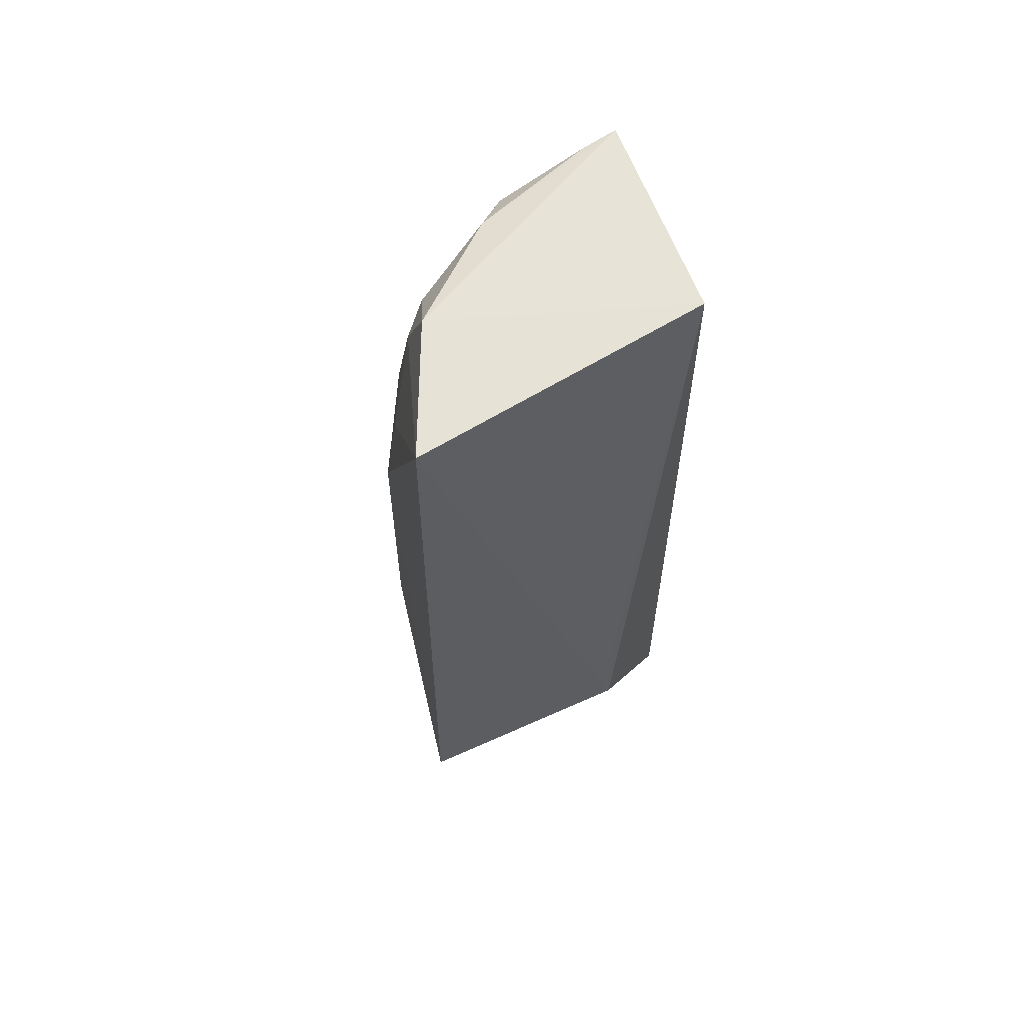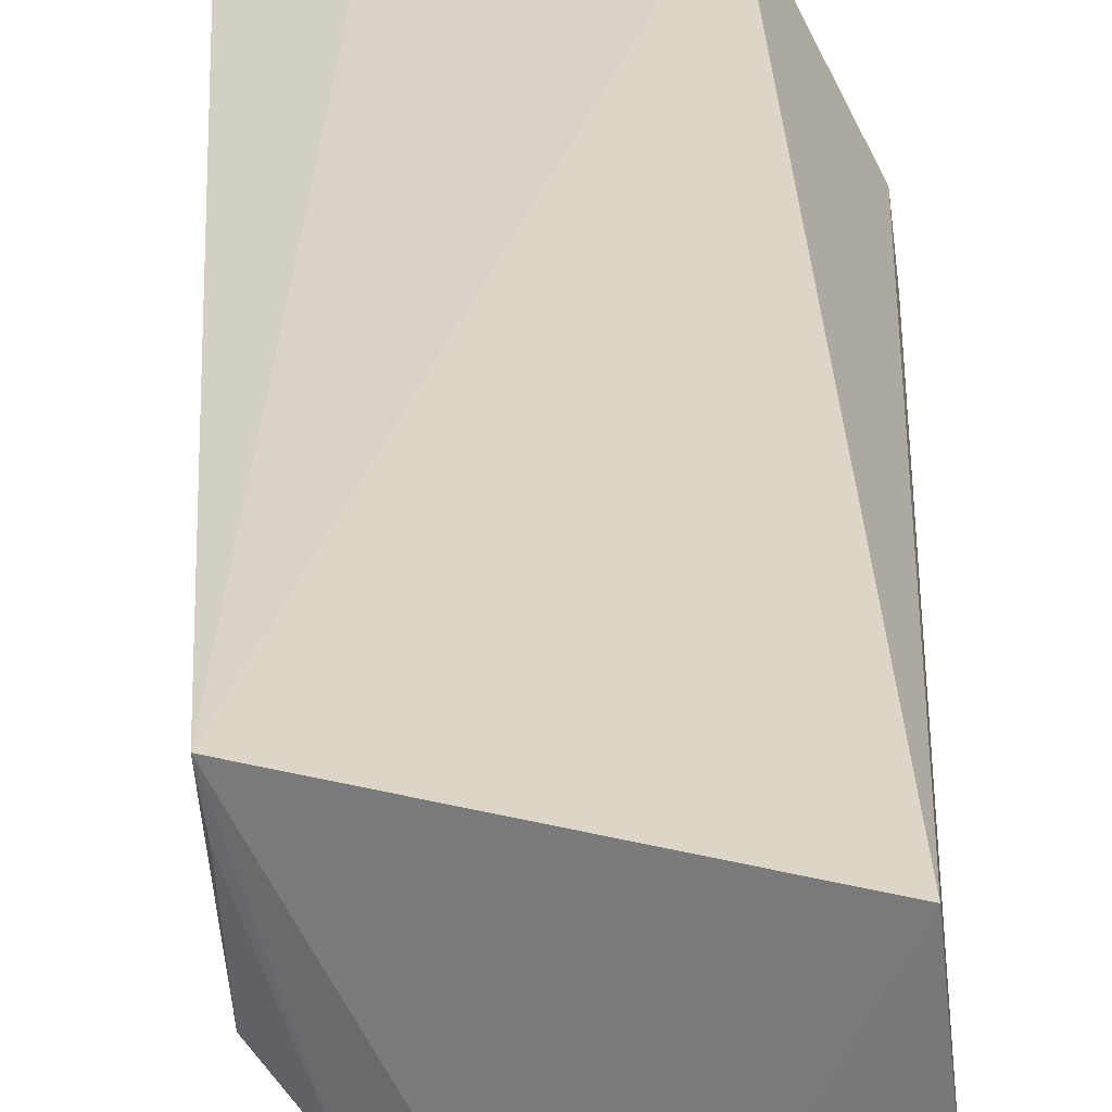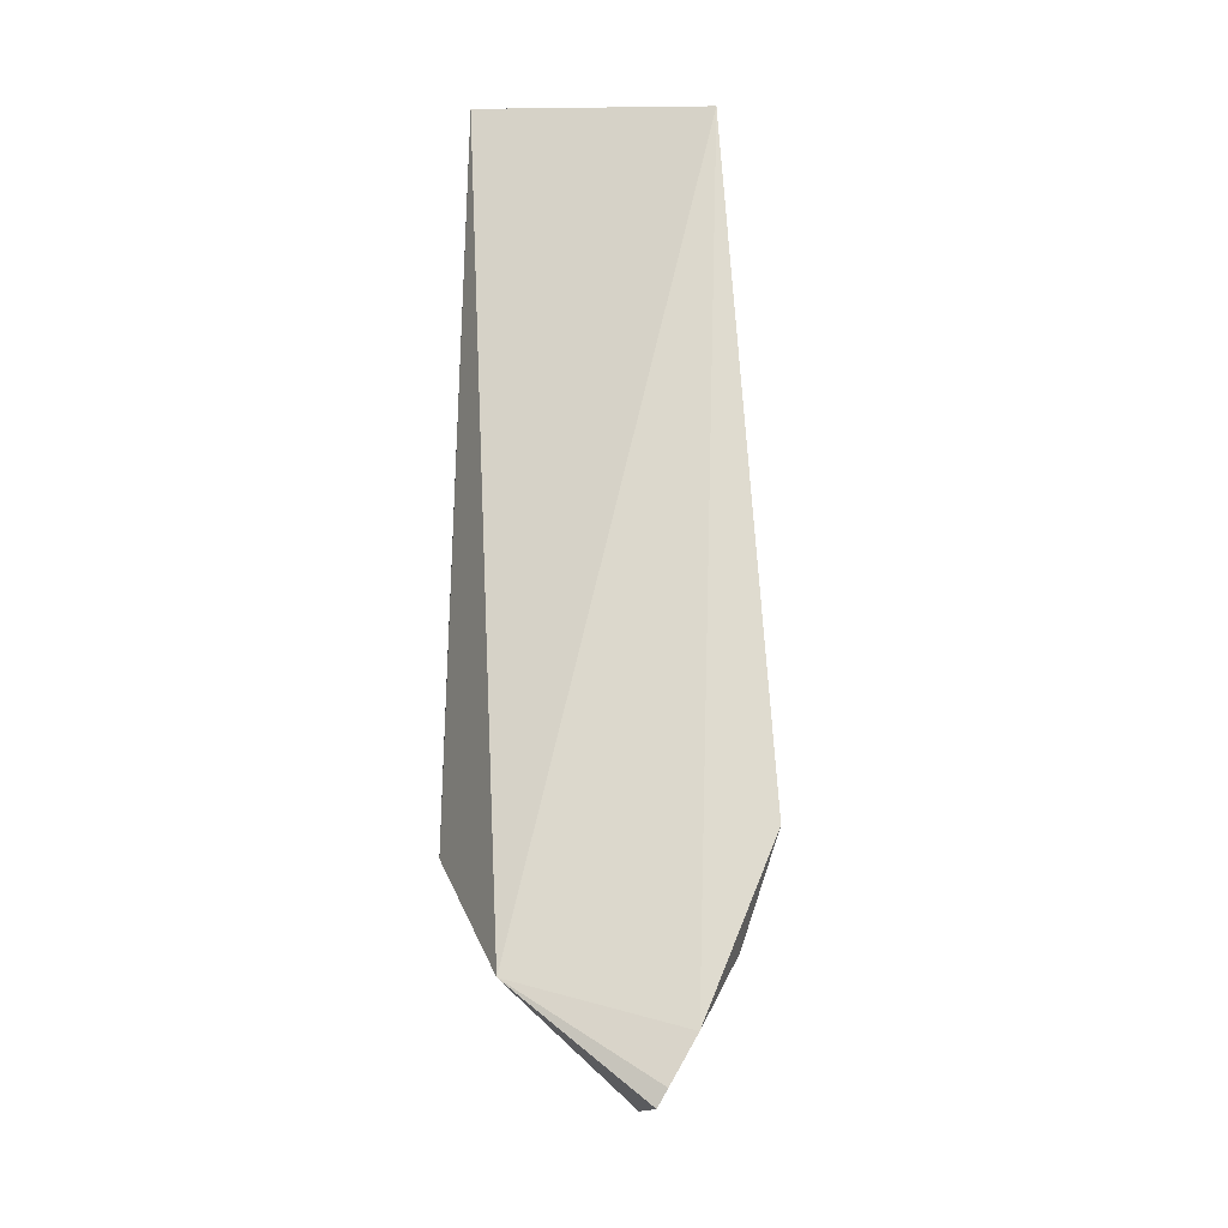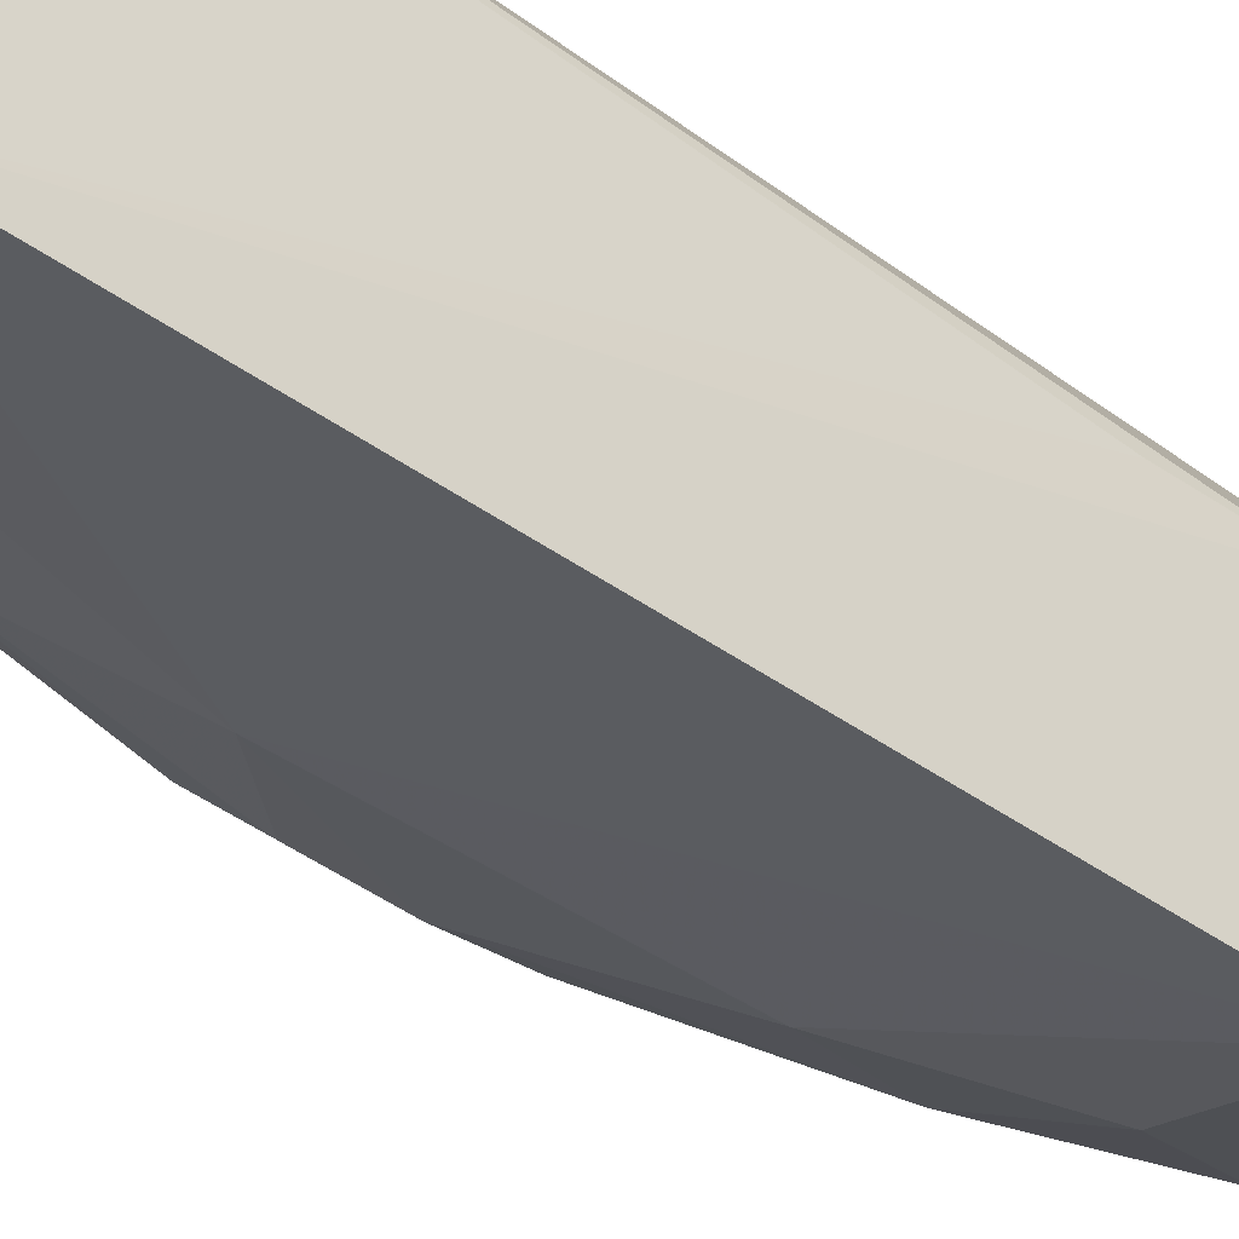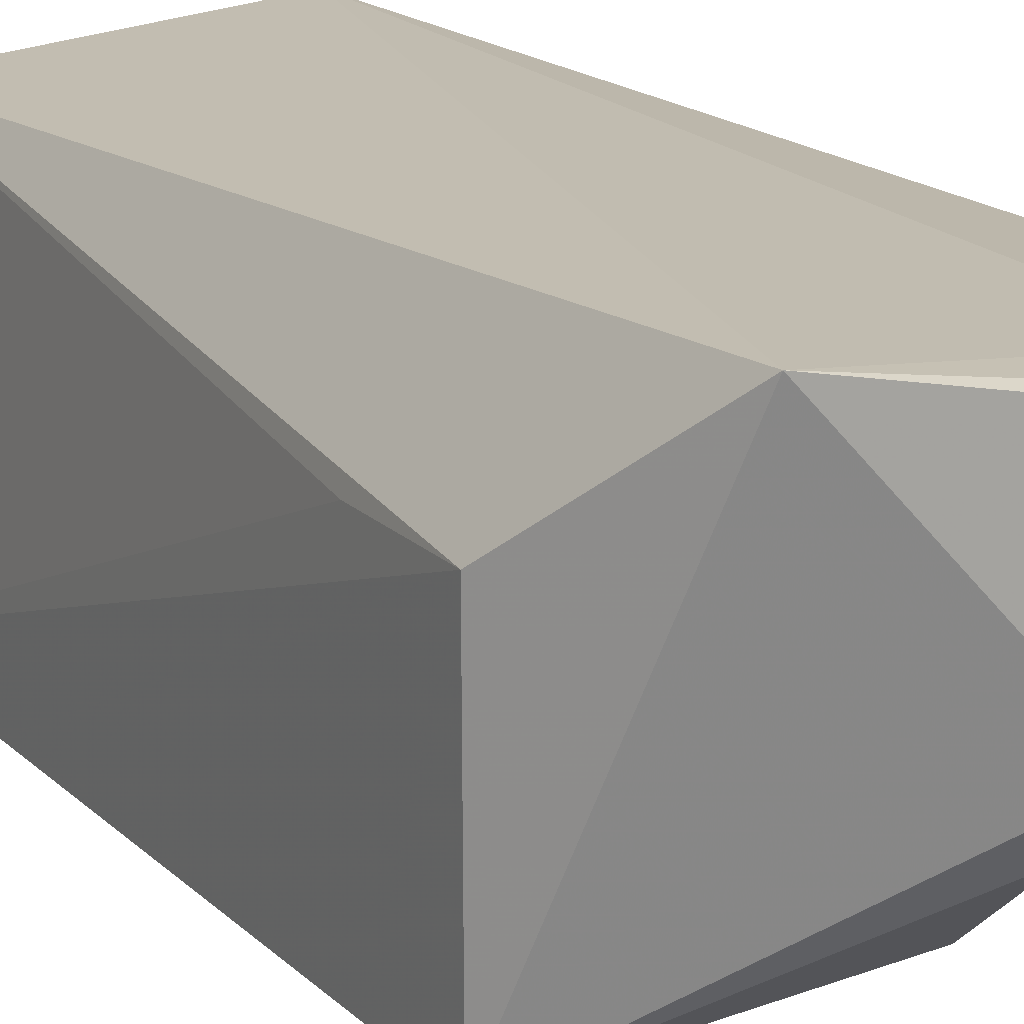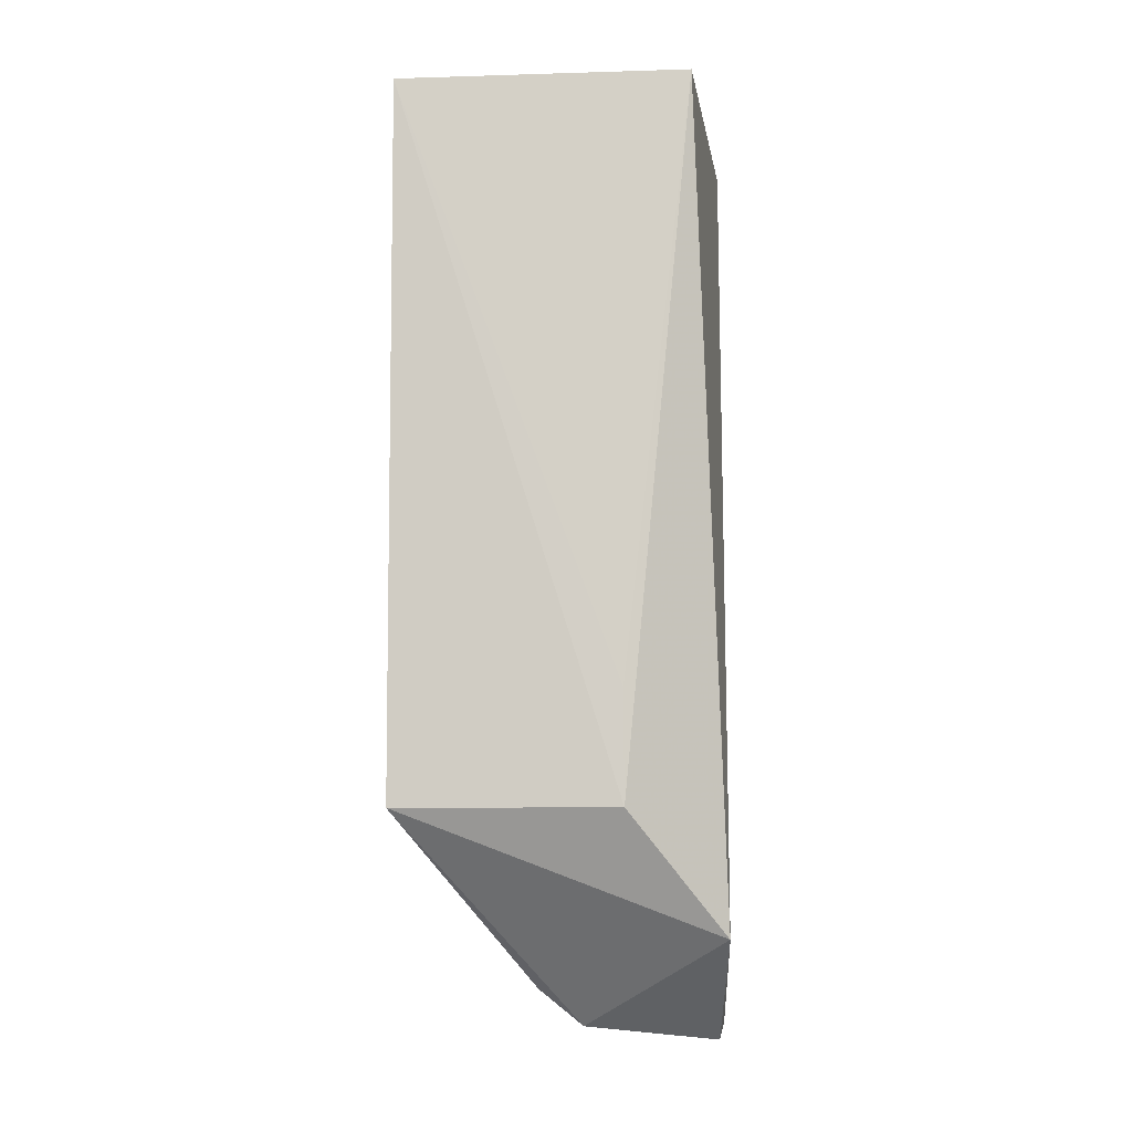
<metadata>
{"format":"obj","ext":"obj","renderer":"f3d","projection":"perspective","resolution":1024,"background":"white","views":[{"elev":60.4,"azim":-115.0,"up":"+Y"},{"elev":27.9,"azim":-179.5,"up":"+Z"},{"elev":-20.0,"azim":5.9,"up":"+Y"},{"elev":-41.2,"azim":-130.8,"up":"+Z"},{"elev":16.2,"azim":-27.2,"up":"+Z"},{"elev":-7.5,"azim":-87.8,"up":"+Y"}]}
</metadata>
<code>
v 0.224 -0.2078 -0.1103
v 0.2666 -0.1149 -0.1097
v 0.2496 0.1645 -0.1067
v 0.1528 0.1786 -0.1204
v 0.1439 -0.1144 -0.2383
v 0.1715 -0.1647 -0.1077
v 0.2106 -0.1546 -0.2087
v 0.141 0.1718 -0.2383
v 0.2132 -0.2016 -0.1657
v 0.1436 -0.1142 -0.1482
v 0.2385 -0.1835 -0.1074
v 0.2465 0.03512 -0.2045
v 0.1954 0.1682 -0.2123
v 0.2094 -0.1865 -0.1838
v 0.247 -0.154 -0.152
v 0.1441 -0.069 -0.1484
v 0.2281 -0.2014 -0.1083
v 0.2465 0.09164 -0.1887
v 0.2092 -0.05268 -0.2274
v 0.2092 0.05115 -0.2275
v 0.2315 -0.1795 -0.1574
v 0.2514 -0.1554 -0.1224
v 0.2464 -0.03665 -0.2044
v 0.246 0.1521 -0.1581
v 0.2318 0.107 -0.2042
v 0.1942 -0.111 -0.2269
v 0.1943 0.1096 -0.2271
v 0.2398 -0.007255 -0.2128
v 0.2171 -0.1497 -0.2034
v 0.22 -0.1967 -0.1599
v 0.2461 -0.09307 -0.1885
v 0.2251 -0.09608 -0.2127
v 0.2311 0.1626 -0.1723
v 0.2252 0.09458 -0.2129
v 0.2101 0.1401 -0.2131
v 0.2395 0.02083 -0.2122
v 0.2459 -0.1233 -0.1732
v 0.2315 -0.1084 -0.204
v 0.2476 0.1634 -0.1215
v 0.2176 0.1484 -0.2037
f 6 3 4
f 9 6 5
f 9 1 6
f 10 6 4
f 10 5 6
f 10 8 5
f 11 2 3
f 11 3 6
f 13 8 4
f 13 4 3
f 14 9 5
f 14 5 7
f 16 10 4
f 16 4 8
f 16 8 10
f 17 11 6
f 17 6 1
f 17 1 11
f 18 2 12
f 20 19 5
f 20 5 8
f 21 15 11
f 21 11 1
f 22 15 2
f 22 2 11
f 22 11 15
f 23 12 2
f 24 3 2
f 24 2 18
f 25 18 12
f 25 24 18
f 26 7 5
f 26 5 19
f 27 20 8
f 28 19 20
f 28 12 23
f 29 15 21
f 29 14 7
f 29 9 14
f 30 21 1
f 30 1 9
f 30 29 21
f 30 9 29
f 31 23 2
f 32 28 23
f 32 19 28
f 32 26 19
f 32 7 26
f 33 13 3
f 34 25 12
f 34 20 27
f 35 27 8
f 35 8 13
f 35 34 27
f 35 25 34
f 36 28 20
f 36 12 28
f 36 34 12
f 36 20 34
f 37 31 2
f 37 2 15
f 37 15 29
f 38 29 7
f 38 7 32
f 38 37 29
f 38 31 37
f 38 32 23
f 38 23 31
f 39 33 3
f 39 3 24
f 39 24 33
f 40 33 24
f 40 24 25
f 40 25 35
f 40 35 13
f 40 13 33

</code>
